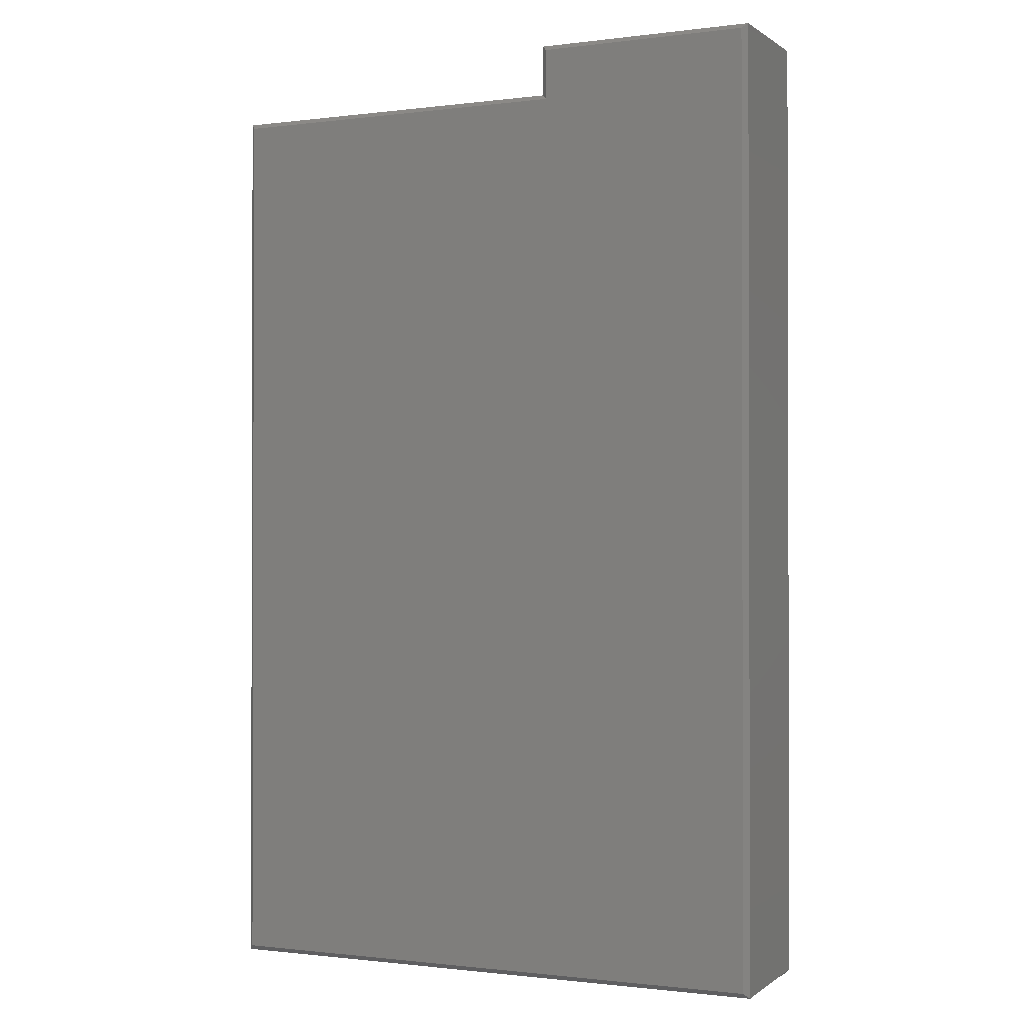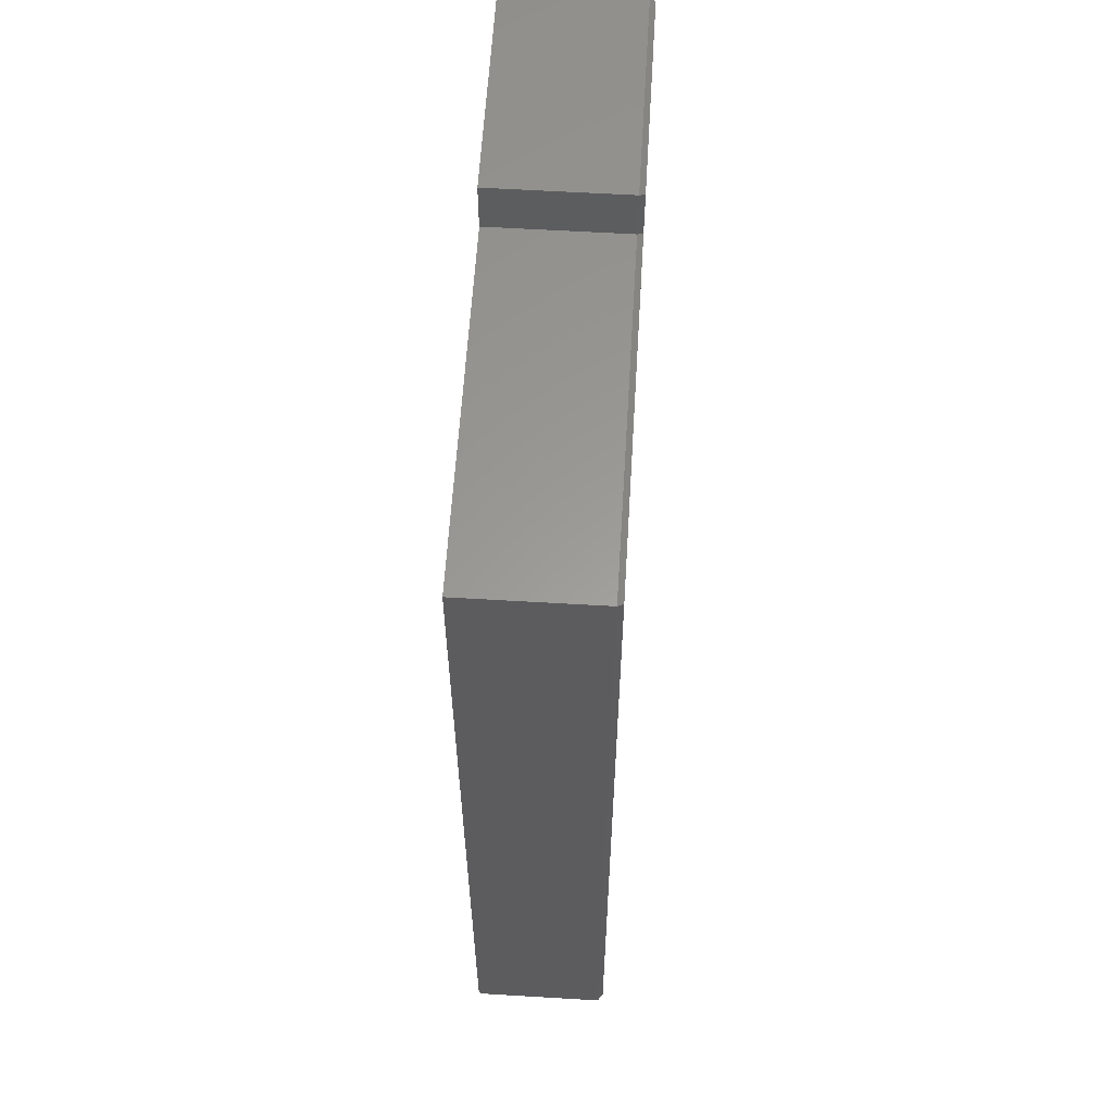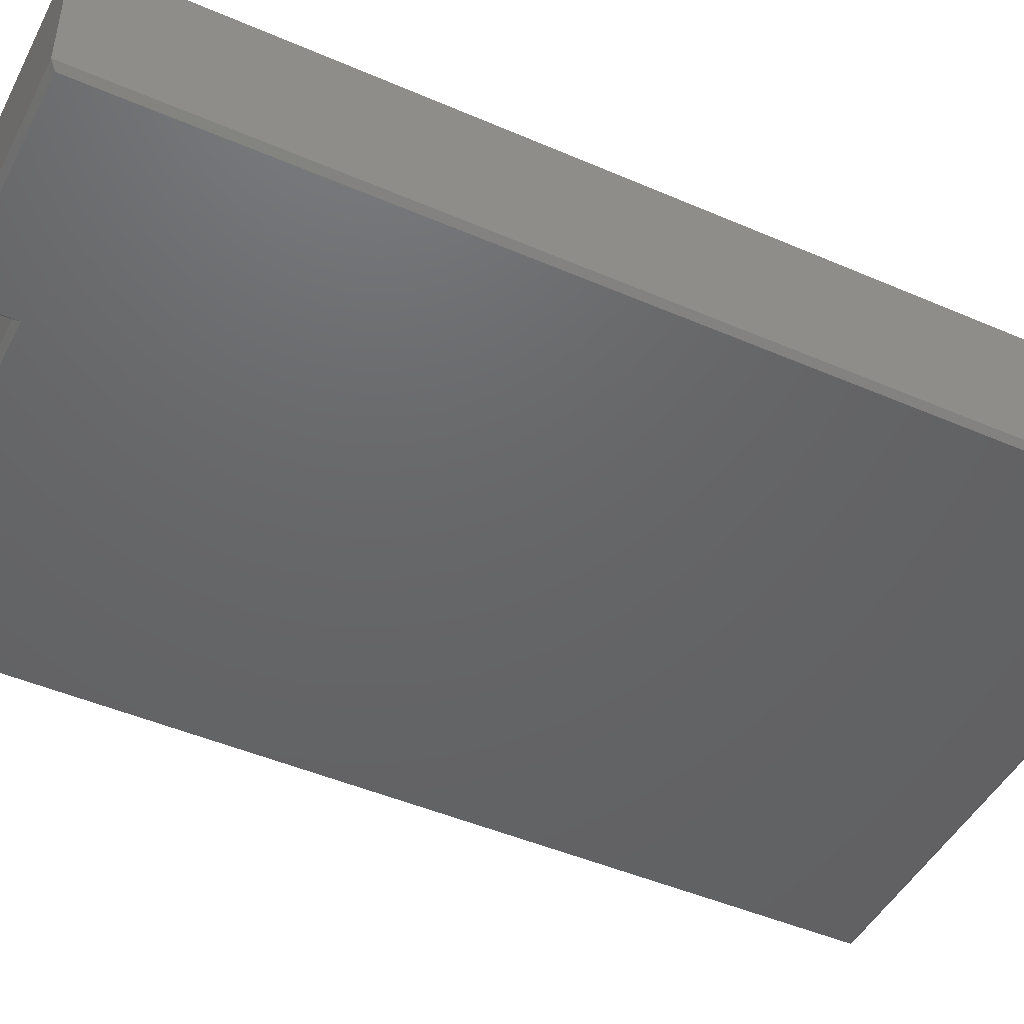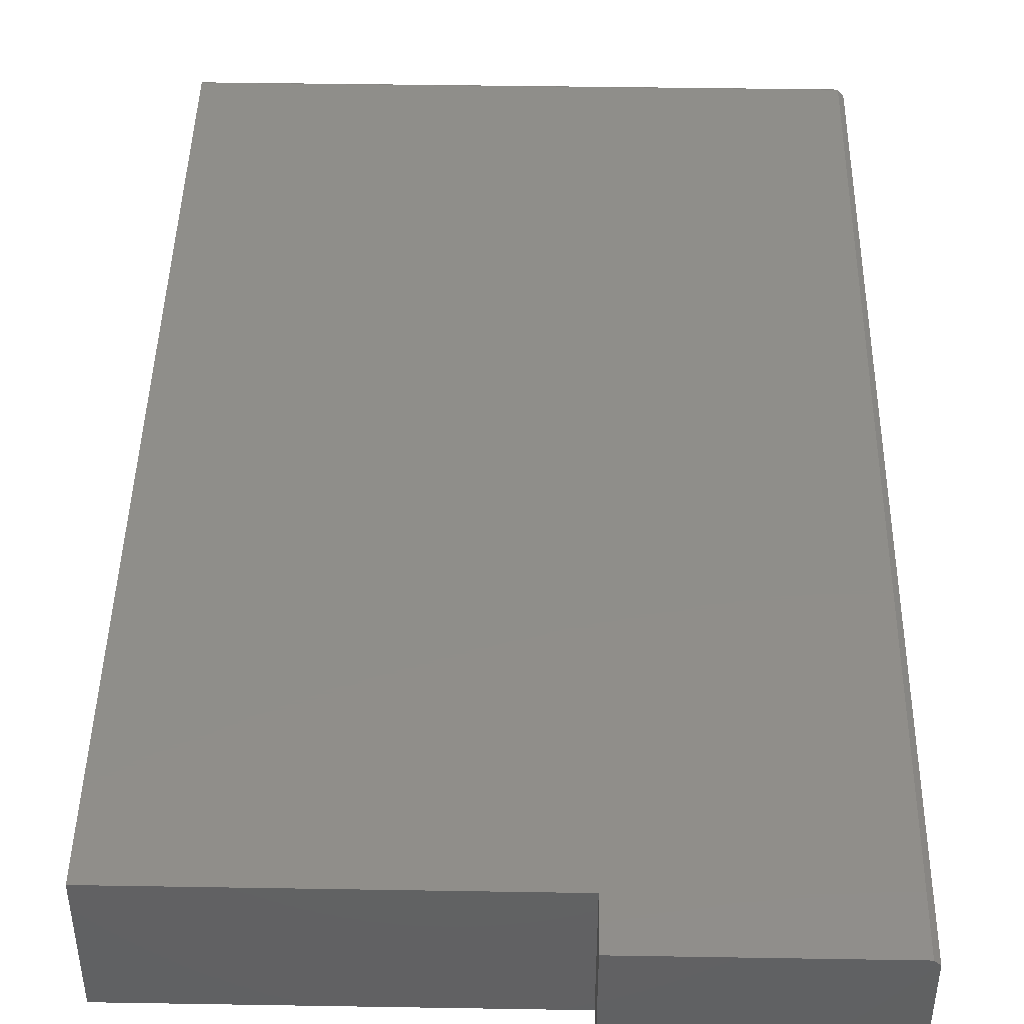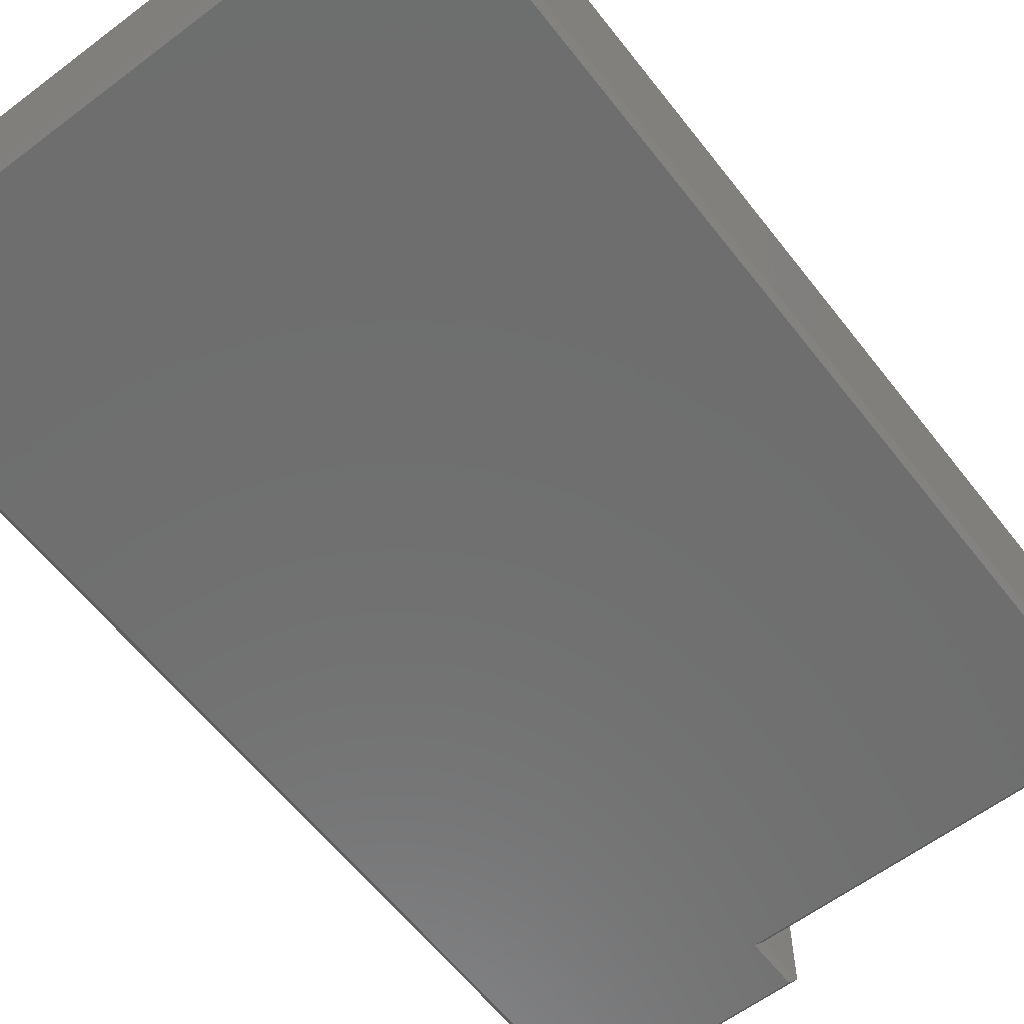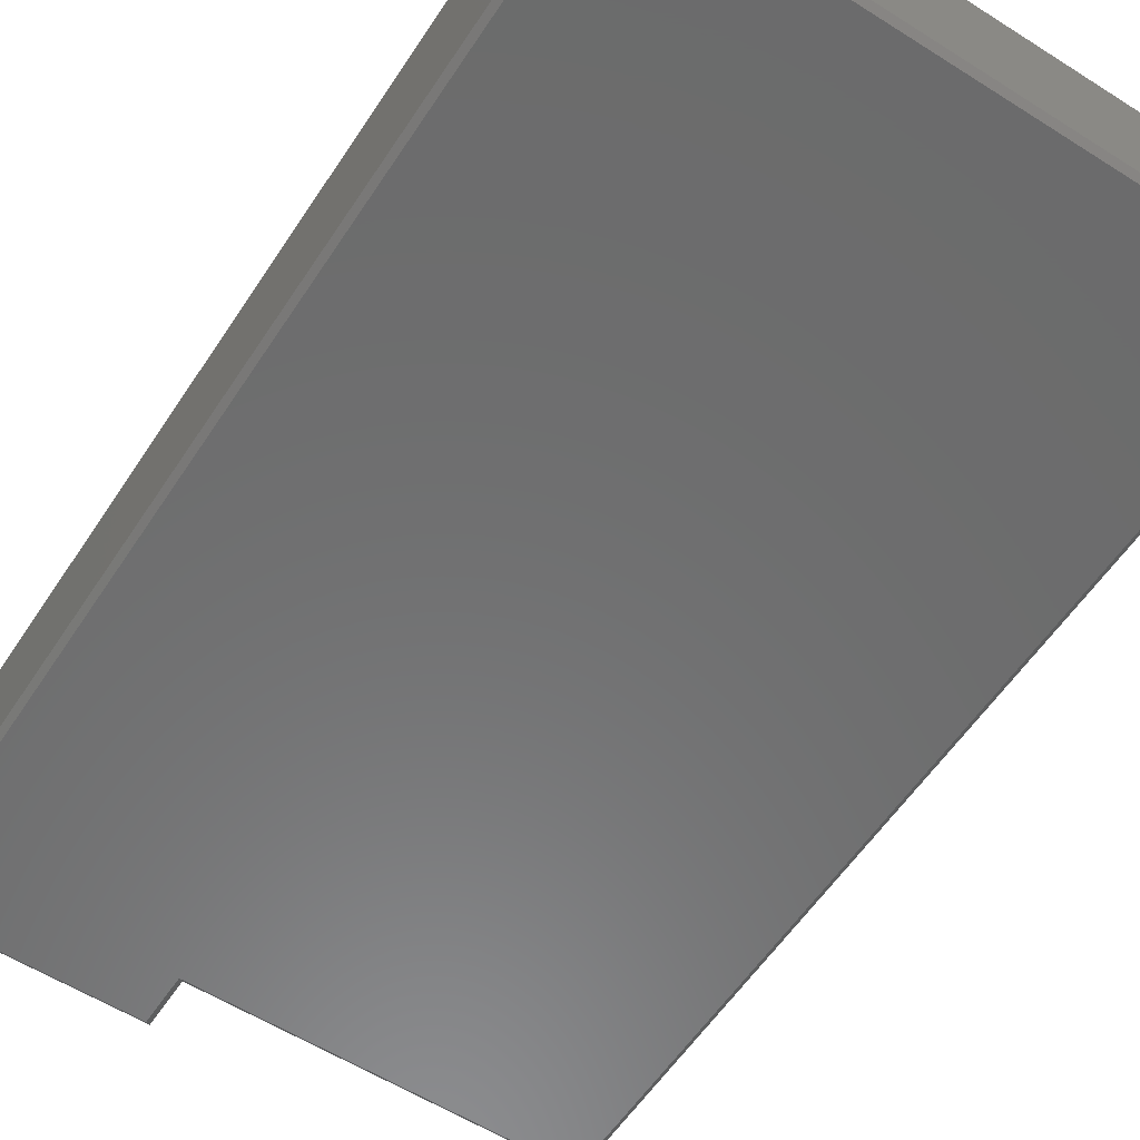
<metadata>
{"format":"stl","ext":"stl","renderer":"f3d","projection":"perspective","resolution":1024,"background":"white","views":[{"elev":-0.9,"azim":-154.7,"up":"+Y"},{"elev":60.0,"azim":93.5,"up":"+Y"},{"elev":-46.5,"azim":-116.3,"up":"+Z"},{"elev":44.4,"azim":-178.9,"up":"+Z"},{"elev":-60.2,"azim":37.7,"up":"+Z"},{"elev":-58.1,"azim":-33.2,"up":"+Z"}]}
</metadata>
<code>
# stl→obj: 39 verts, 74 faces
v -0.4297 -0.6641 0.1953
v -0.4219 -0.6641 0.2031
v -0.4297 0.6752 0.1953
v -0.4219 0.75 0.2031
v -0.4297 0.75 0.1953
v -0.4219 -0.6719 0.1953
v 0.4234 -0.6719 0.1953
v -0.4219 -0.6717 0.1968
v 0.4234 -0.6717 0.1968
v -0.4219 -0.6713 0.1983
v 0.4234 -0.6713 0.1983
v -0.4219 -0.6706 0.1997
v 0.4234 -0.6706 0.1997
v -0.4219 -0.6696 0.2008
v 0.4234 -0.6696 0.2008
v -0.4219 -0.6684 0.2018
v 0.4234 -0.6684 0.2018
v -0.4219 -0.6671 0.2025
v 0.4234 -0.6671 0.2025
v -0.4219 -0.6656 0.203
v 0.4234 -0.6656 0.203
v 0.4234 -0.6641 0.2031
v -0.4297 0.6752 0.007812
v -0.4297 -0.6719 0.007812
v -0.4219 -0.6719 0.007812
v 0.4234 -0.6719 0.007812
v 0.4234 0.6752 0.2031
v -0.1004 0.6752 0.2031
v -0.1004 0.75 0.2031
v 0.4156 -0.6641 0
v -0.4219 -0.6641 0
v -0.4297 0.75 0.007812
v -0.1004 0.75 0.007812
v -0.4219 0.7422 0
v 0.4234 0.6752 0.007812
v -0.1082 0.7422 0
v -0.1082 0.6674 0
v 0.4156 0.6674 0
v -0.1004 0.6752 0.007812
f 1 2 3
f 3 2 4
f 3 4 5
f 6 7 8
f 8 7 9
f 8 9 10
f 10 9 11
f 10 11 12
f 12 11 13
f 12 13 14
f 14 13 15
f 14 15 16
f 16 15 17
f 16 17 18
f 18 17 19
f 18 19 20
f 20 19 21
f 20 21 2
f 2 21 22
f 3 23 1
f 1 23 24
f 6 25 7
f 7 25 26
f 2 22 27
f 2 27 28
f 2 28 29
f 2 29 4
f 30 26 31
f 31 26 25
f 31 25 24
f 5 32 3
f 3 32 23
f 29 33 4
f 4 33 32
f 4 32 5
f 31 24 34
f 34 24 23
f 34 23 32
f 24 25 1
f 25 6 1
f 1 6 8
f 1 8 10
f 1 10 12
f 1 12 14
f 1 14 16
f 1 16 18
f 1 18 20
f 1 20 2
f 22 21 17
f 17 21 19
f 35 27 22
f 35 22 17
f 35 17 15
f 35 15 13
f 35 13 11
f 35 11 9
f 35 9 7
f 35 7 26
f 31 34 36
f 31 36 37
f 31 37 38
f 31 38 30
f 39 33 28
f 28 33 29
f 27 35 28
f 28 35 39
f 33 36 32
f 32 36 34
f 39 37 33
f 33 37 36
f 35 38 39
f 39 38 37
f 26 30 35
f 35 30 38

</code>
